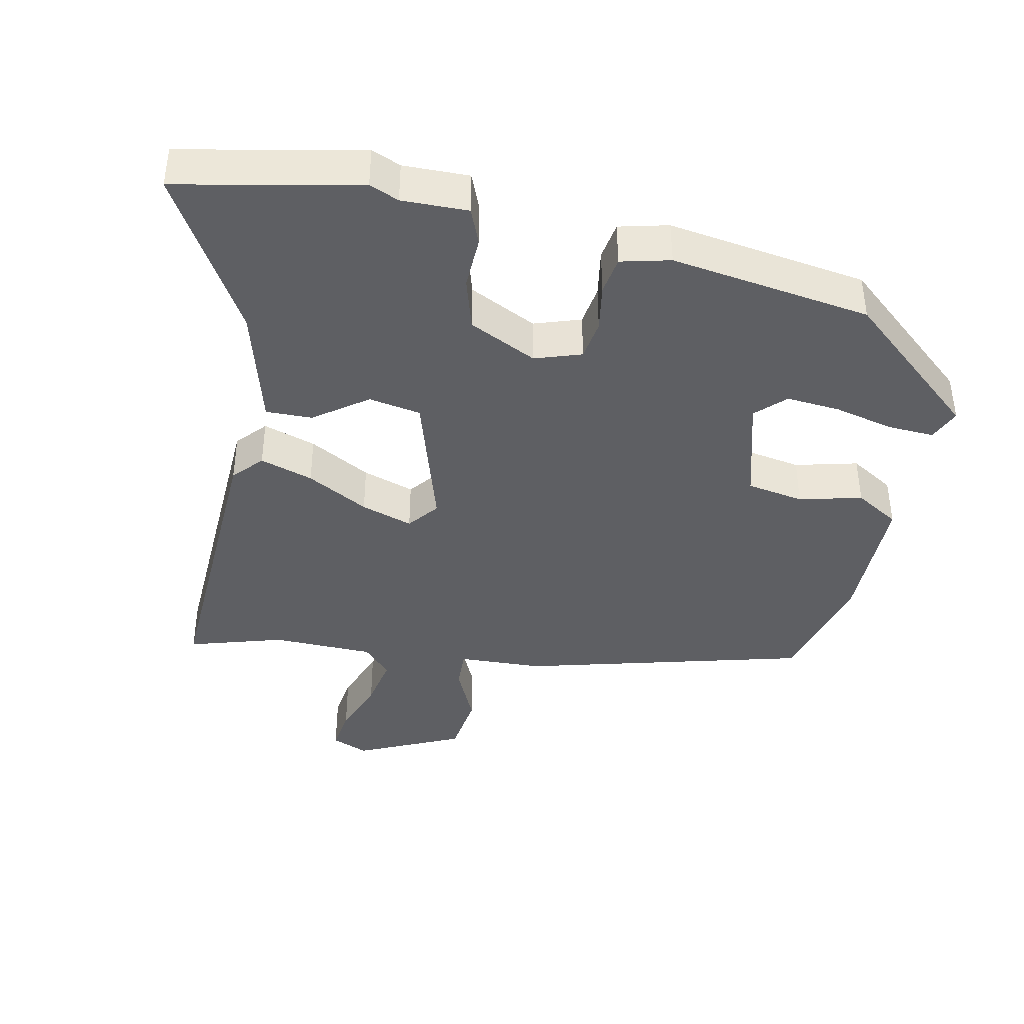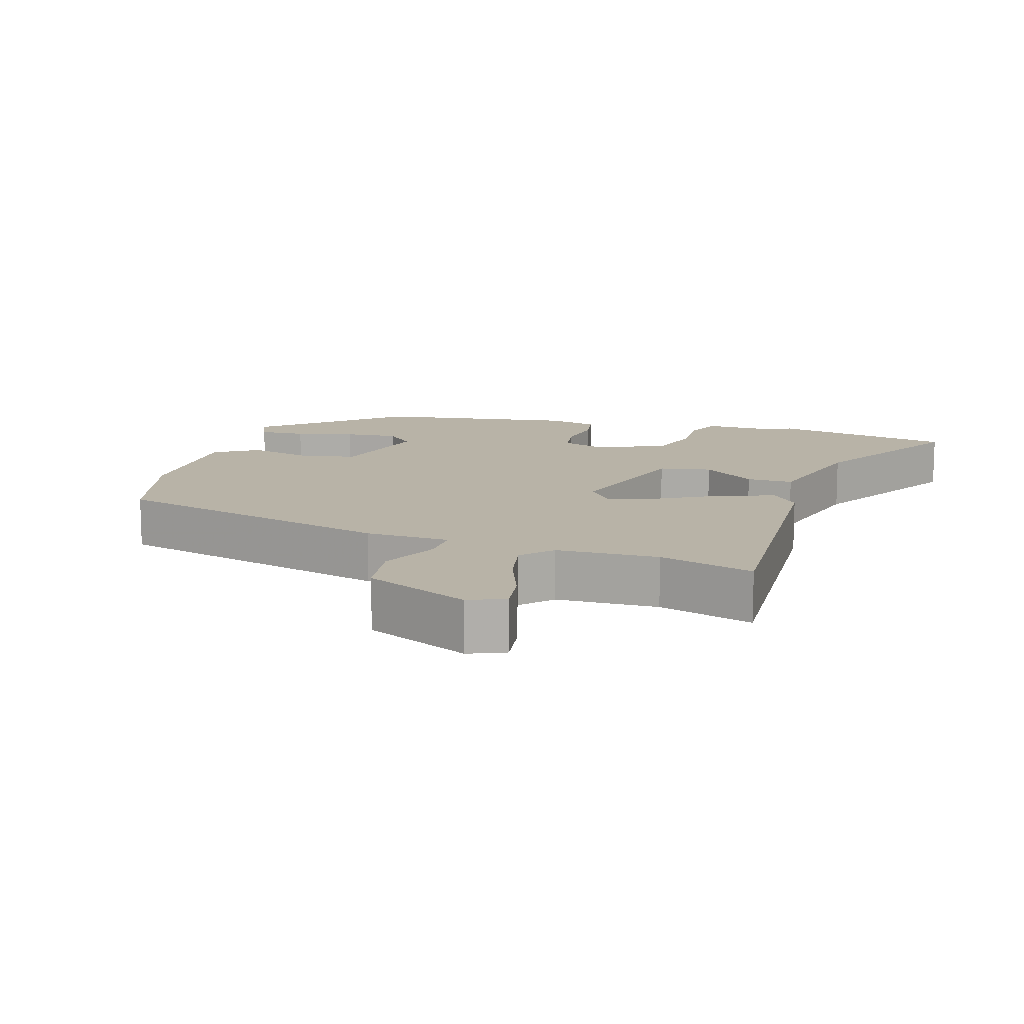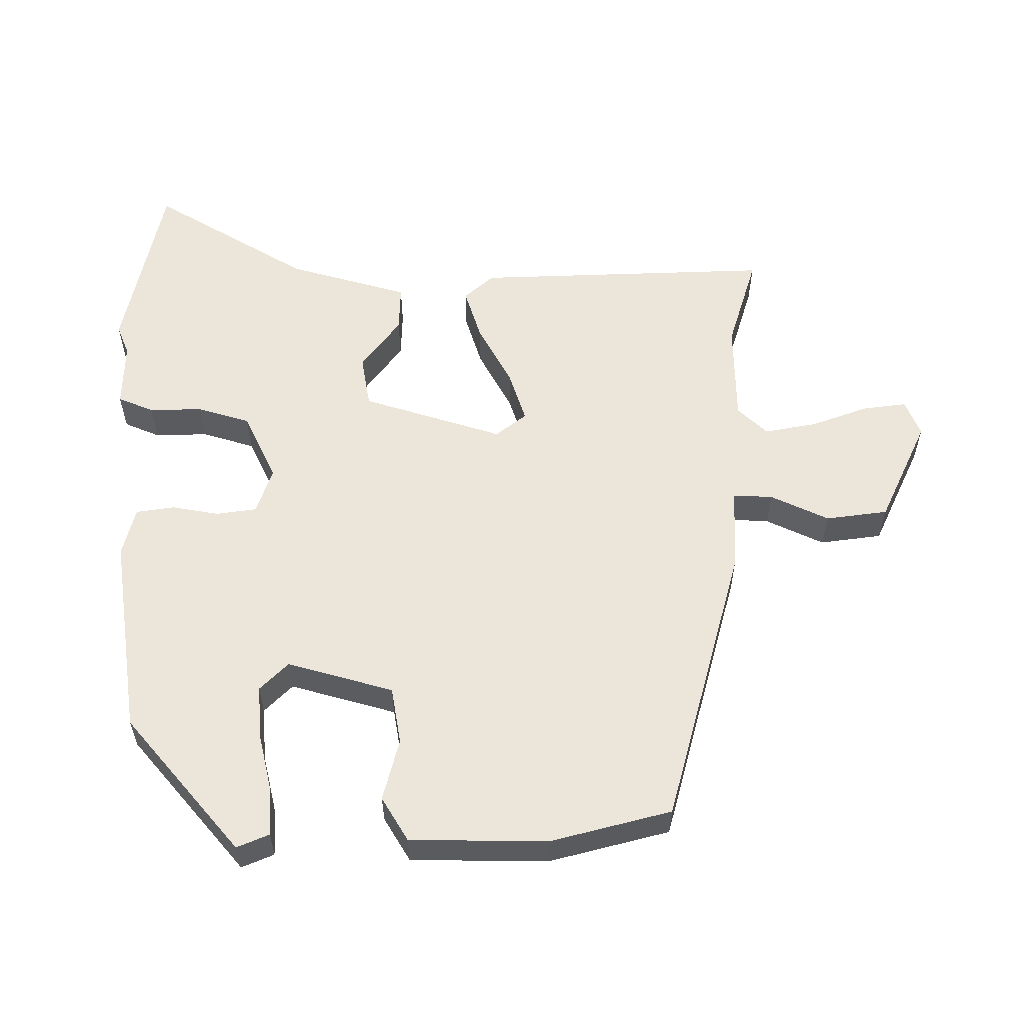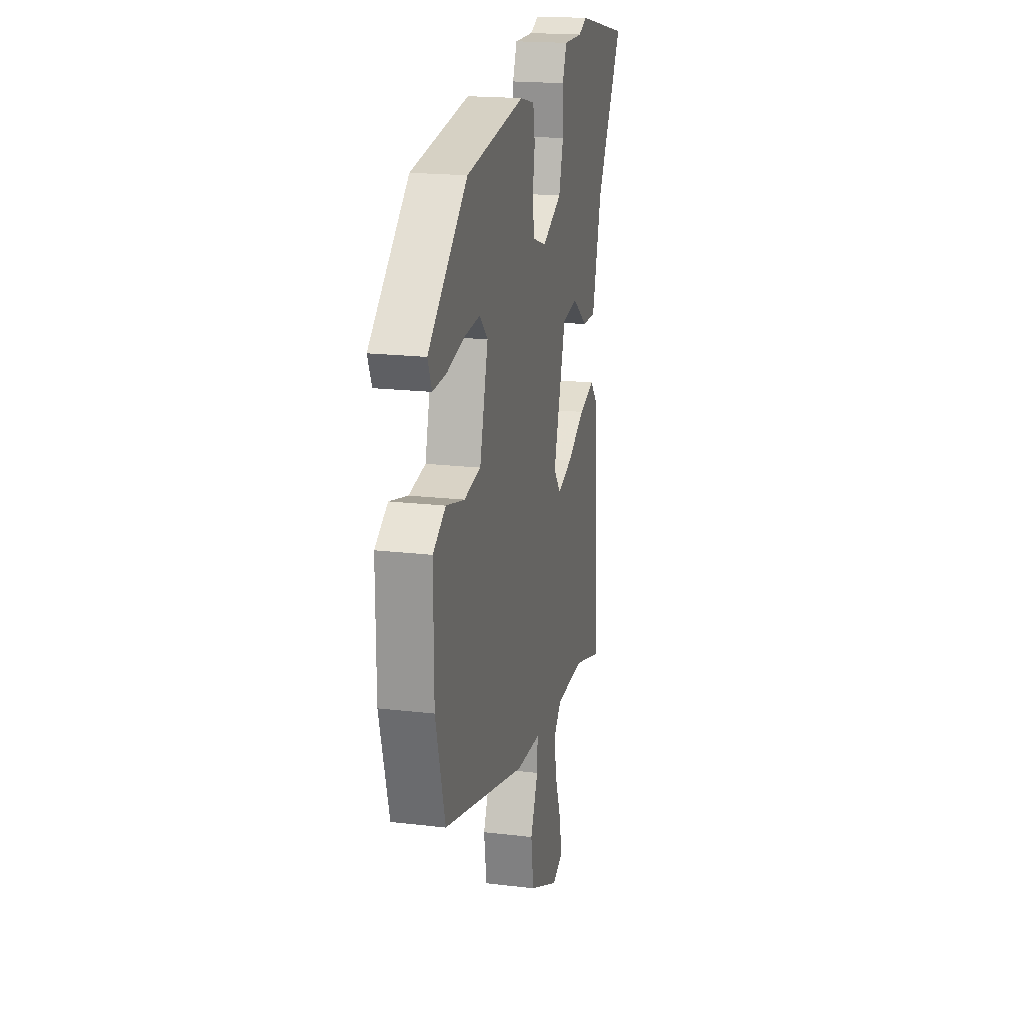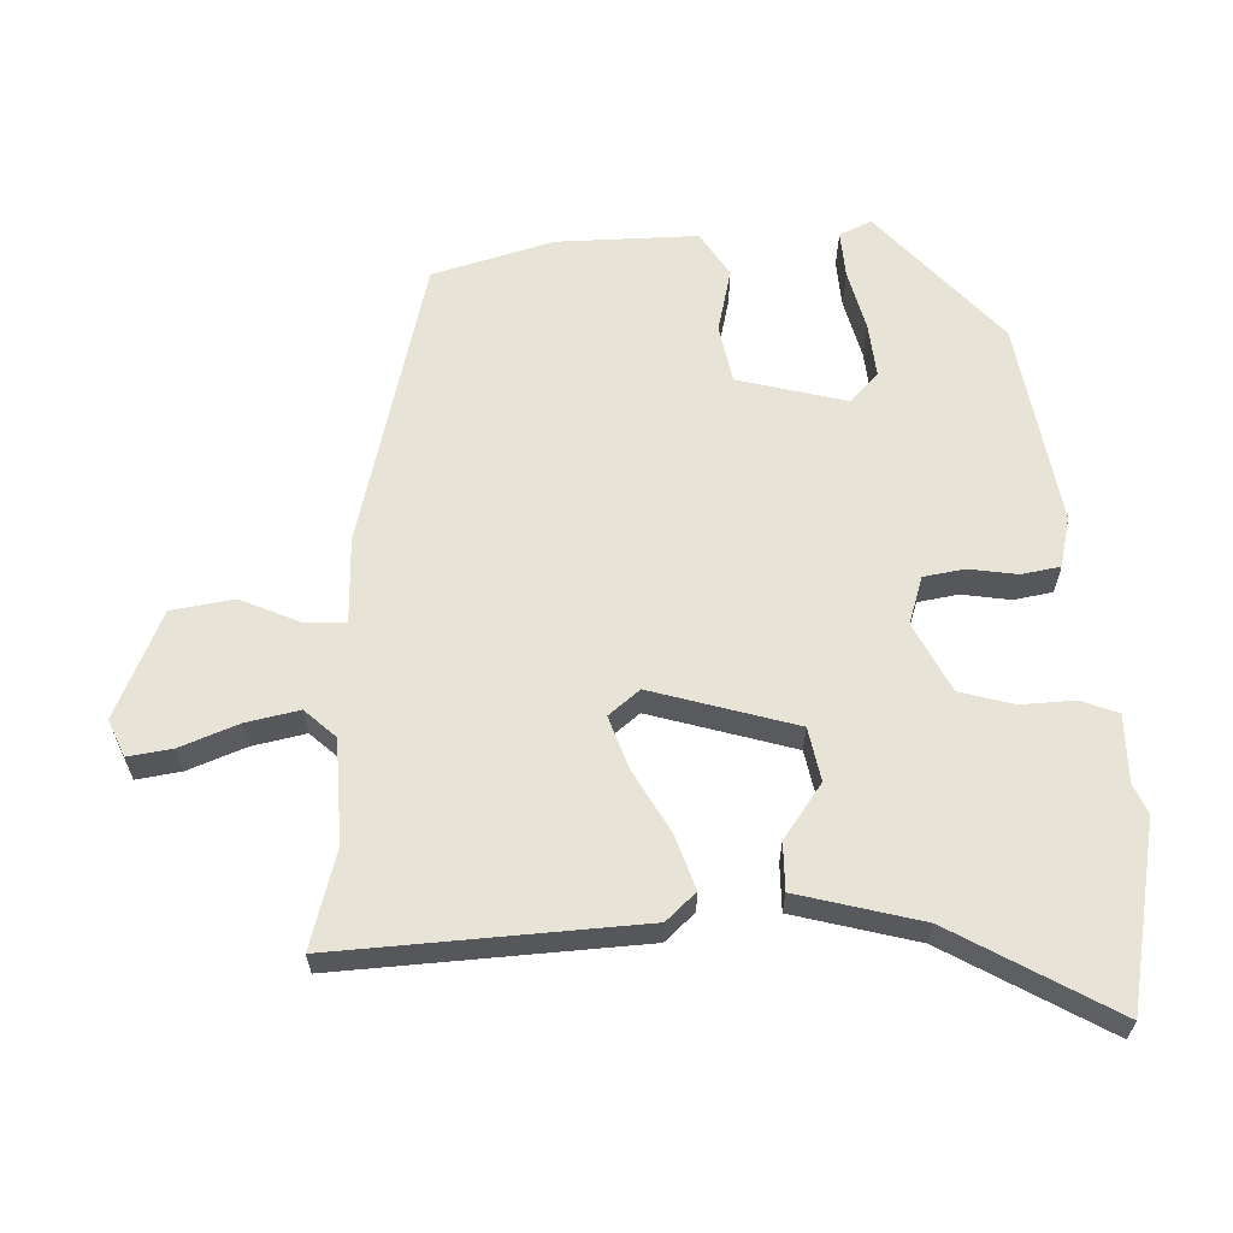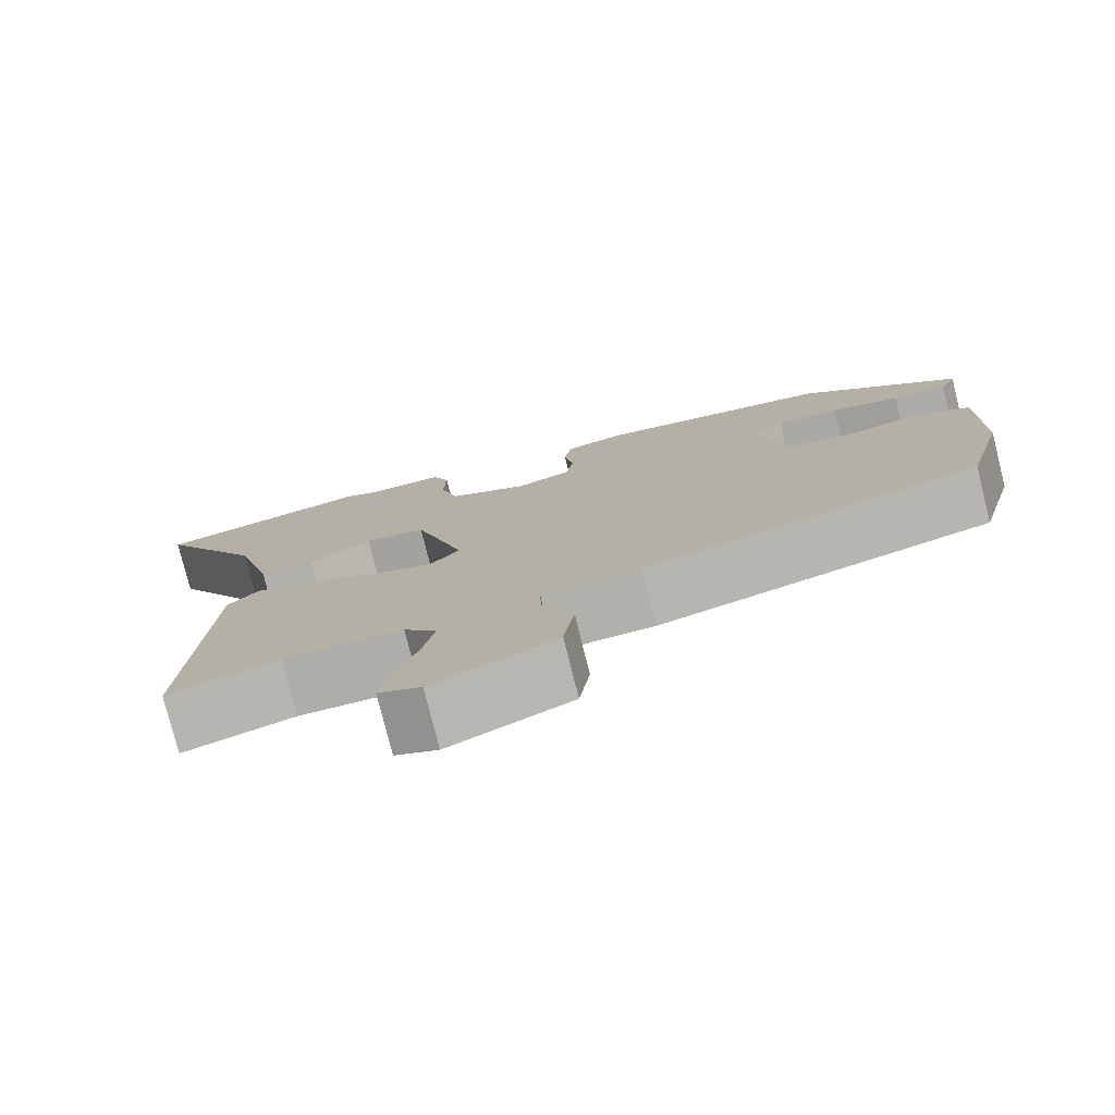
<metadata>
{"format":"obj","ext":"obj","renderer":"f3d","projection":"perspective","resolution":1024,"background":"white","views":[{"elev":-40.7,"azim":-11.5,"up":"+Y"},{"elev":12.8,"azim":-162.8,"up":"+Y"},{"elev":57.6,"azim":90.7,"up":"+Y"},{"elev":18.8,"azim":102.8,"up":"+Z"},{"elev":62.6,"azim":-92.5,"up":"+Y"},{"elev":-77.8,"azim":14.1,"up":"+Z"}]}
</metadata>
<code>
v 0.446 0.07 -0.349
v 0.037 0.07 -0.455
v -0.084 0.07 -0.459
v -0.082 0.07 -0.516
v -0.044 0.07 -0.6
v -0.057 0.07 -0.689
v -0.207 0.07 -0.757
v -0.259 0.07 -0.735
v -0.25 0.07 -0.672
v -0.219 0.07 -0.59
v -0.204 0.07 -0.515
v -0.244 0.07 -0.472
v -0.39 0.07 -0.468
v -0.526 0.07 -0.508
v -0.505 0.07 -0.079
v -0.467 0.07 -0.037
v -0.391 0.07 -0.062
v -0.303 0.07 -0.111
v -0.229 0.07 -0.136
v -0.194 0.07 -0.092
v -0.255 0.07 0.111
v -0.33 0.07 0.125
v -0.406 0.07 0.07
v -0.473 0.07 0.069
v -0.52 0.07 0.243
v -0.652 0.07 0.47
v -0.391 0.07 0.522
v -0.349 0.07 0.504
v -0.254 0.07 0.505
v -0.233 0.07 0.453
v -0.236 0.07 0.377
v -0.214 0.07 0.301
v -0.117 0.07 0.253
v -0.05 0.07 0.275
v -0.041 0.07 0.333
v -0.052 0.07 0.401
v -0.043 0.07 0.456
v 0.028 0.07 0.473
v 0.316 0.07 0.428
v 0.508 0.07 0.26
v 0.488 0.07 0.214
v 0.421 0.07 0.218
v 0.336 0.07 0.239
v 0.259 0.07 0.246
v 0.218 0.07 0.206
v 0.259 0.07 0.053
v 0.341 0.07 0.038
v 0.431 0.07 0.06
v 0.494 0.07 0.021
v 0.493 0.07 -0.178
v 0.446 0 -0.349
v 0.037 0 -0.455
v -0.084 0 -0.459
v -0.082 0 -0.516
v -0.044 0 -0.6
v -0.057 0 -0.689
v -0.207 0 -0.757
v -0.259 0 -0.735
v -0.25 0 -0.672
v -0.219 0 -0.59
v -0.204 0 -0.515
v -0.244 0 -0.472
v -0.39 0 -0.468
v -0.526 0 -0.508
v -0.505 0 -0.079
v -0.467 0 -0.037
v -0.391 0 -0.062
v -0.303 0 -0.111
v -0.229 0 -0.136
v -0.194 0 -0.092
v -0.255 0 0.111
v -0.33 0 0.125
v -0.406 0 0.07
v -0.473 0 0.069
v -0.52 0 0.243
v -0.652 0 0.47
v -0.391 0 0.522
v -0.349 0 0.504
v -0.254 0 0.505
v -0.233 0 0.453
v -0.236 0 0.377
v -0.214 0 0.301
v -0.117 0 0.253
v -0.05 0 0.275
v -0.041 0 0.333
v -0.052 0 0.401
v -0.043 0 0.456
v 0.028 0 0.473
v 0.316 0 0.428
v 0.508 0 0.26
v 0.488 0 0.214
v 0.421 0 0.218
v 0.336 0 0.239
v 0.259 0 0.246
v 0.218 0 0.206
v 0.259 0 0.053
v 0.341 0 0.038
v 0.431 0 0.06
v 0.494 0 0.021
v 0.493 0 -0.178
f 47 48 49 50
f 46 47 50 1
f 40 41 42 43
f 40 43 44
f 39 40 44
f 38 39 44 45
f 35 36 37 38
f 34 35 38 45
f 28 29 30 31
f 28 31 32
f 25 26 27 28
f 25 28 32
f 22 23 24 25
f 21 22 25 32
f 20 21 32 33
f 15 16 17 18
f 13 14 15 18
f 12 13 18 19
f 11 12 19 20
f 7 8 9 10
f 7 10 11
f 4 5 6 7
f 3 4 7 11
f 46 1 2 3
f 33 34 45 46
f 20 33 46
f 3 11 20 46
f 100 99 98 97
f 51 100 97 96
f 93 92 91 90
f 94 93 90
f 94 90 89
f 95 94 89 88
f 88 87 86 85
f 95 88 85 84
f 81 80 79 78
f 82 81 78
f 78 77 76 75
f 82 78 75
f 75 74 73 72
f 82 75 72 71
f 83 82 71 70
f 68 67 66 65
f 68 65 64 63
f 69 68 63 62
f 70 69 62 61
f 60 59 58 57
f 61 60 57
f 57 56 55 54
f 61 57 54 53
f 53 52 51 96
f 96 95 84 83
f 96 83 70
f 96 70 61 53
f 1 51 52 2
f 2 52 53 3
f 3 53 54 4
f 4 54 55 5
f 5 55 56 6
f 6 56 57 7
f 7 57 58 8
f 8 58 59 9
f 9 59 60 10
f 10 60 61 11
f 11 61 62 12
f 12 62 63 13
f 13 63 64 14
f 14 64 65 15
f 15 65 66 16
f 16 66 67 17
f 17 67 68 18
f 18 68 69 19
f 19 69 70 20
f 20 70 71 21
f 21 71 72 22
f 22 72 73 23
f 23 73 74 24
f 24 74 75 25
f 25 75 76 26
f 26 76 77 27
f 27 77 78 28
f 28 78 79 29
f 29 79 80 30
f 30 80 81 31
f 31 81 82 32
f 32 82 83 33
f 33 83 84 34
f 34 84 85 35
f 35 85 86 36
f 36 86 87 37
f 37 87 88 38
f 38 88 89 39
f 39 89 90 40
f 40 90 91 41
f 41 91 92 42
f 42 92 93 43
f 43 93 94 44
f 44 94 95 45
f 45 95 96 46
f 46 96 97 47
f 47 97 98 48
f 48 98 99 49
f 49 99 100 50
f 50 100 51 1

</code>
